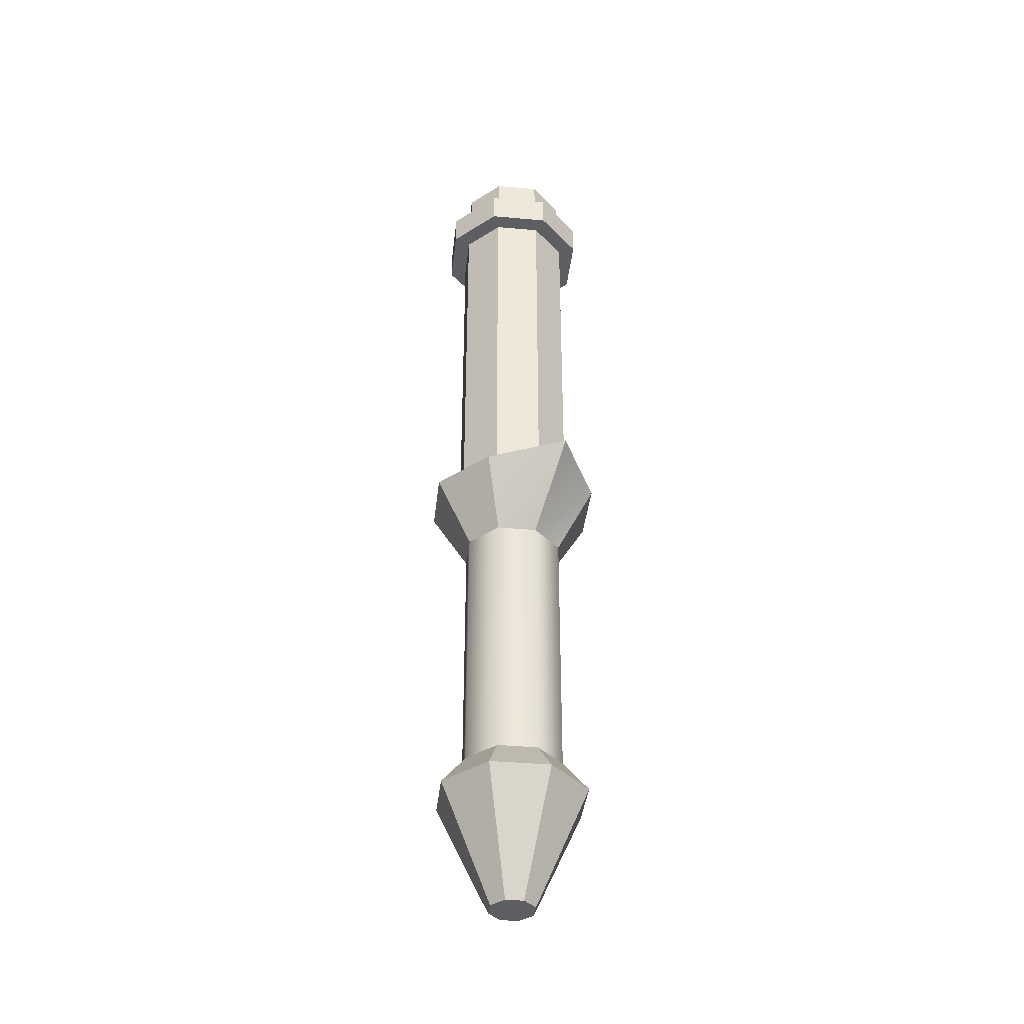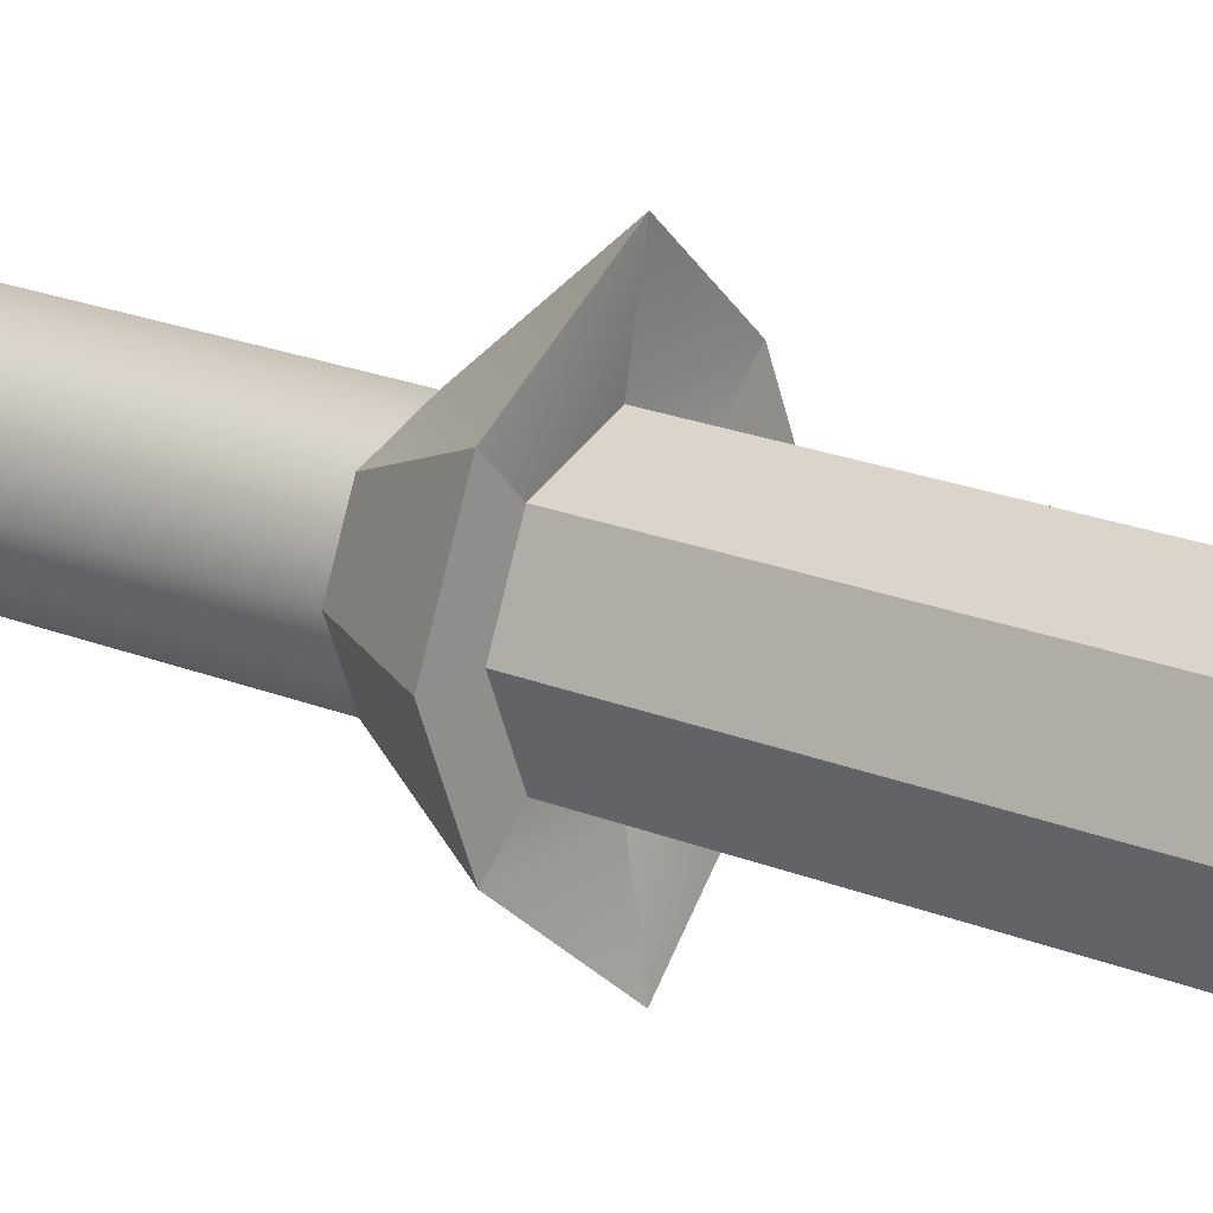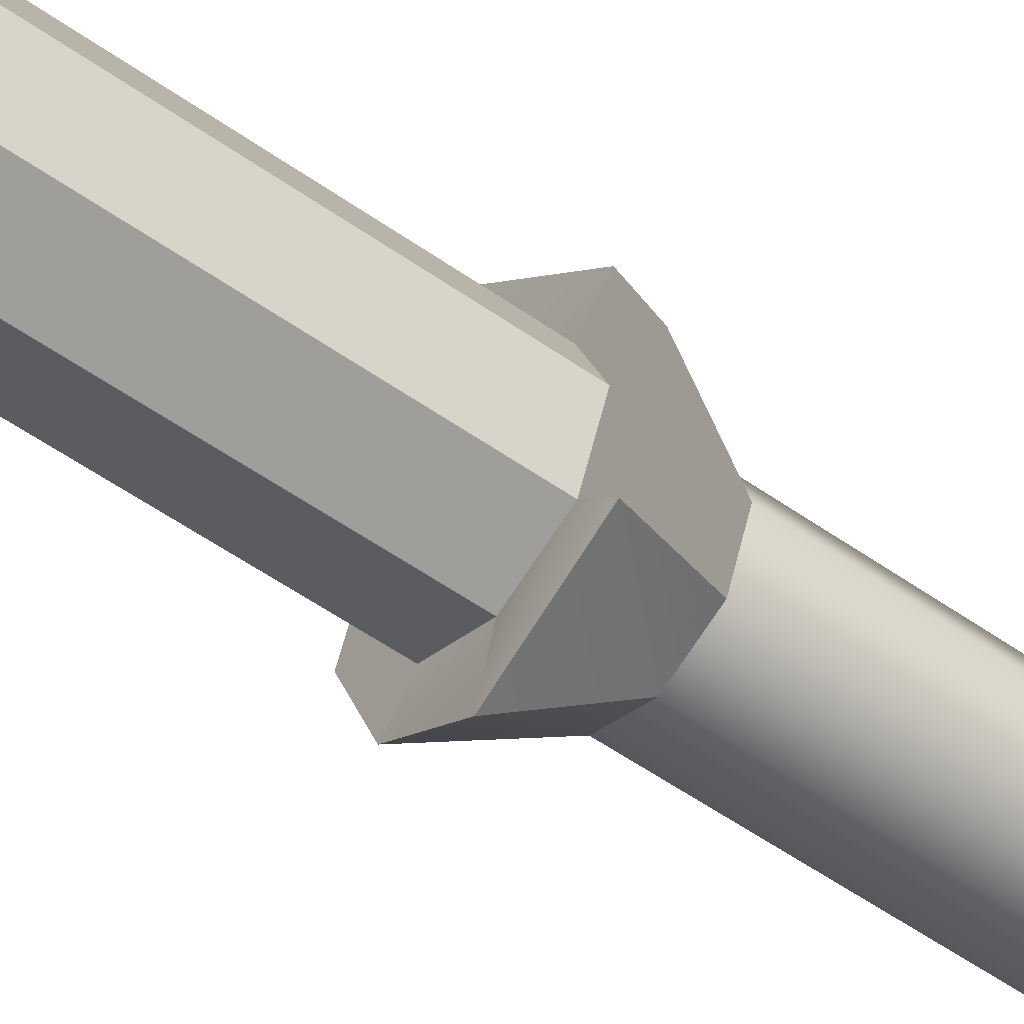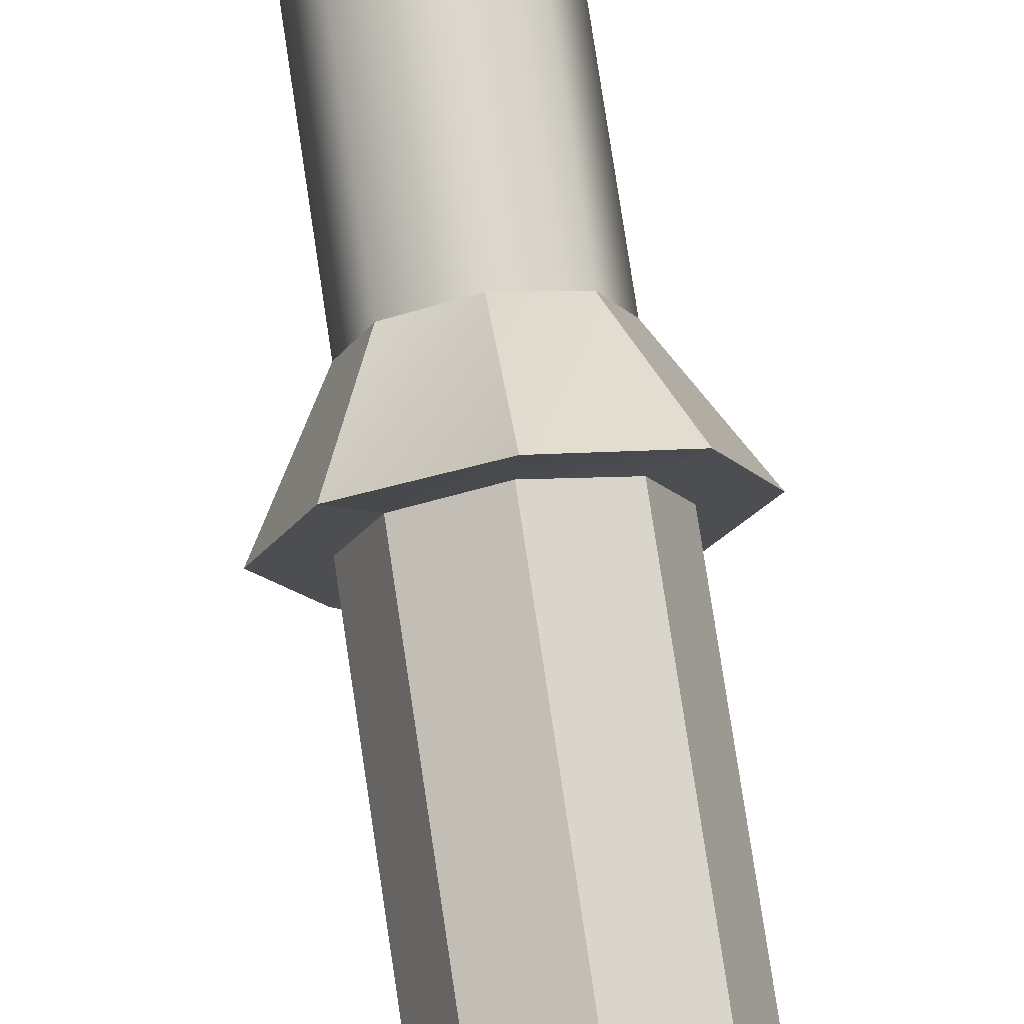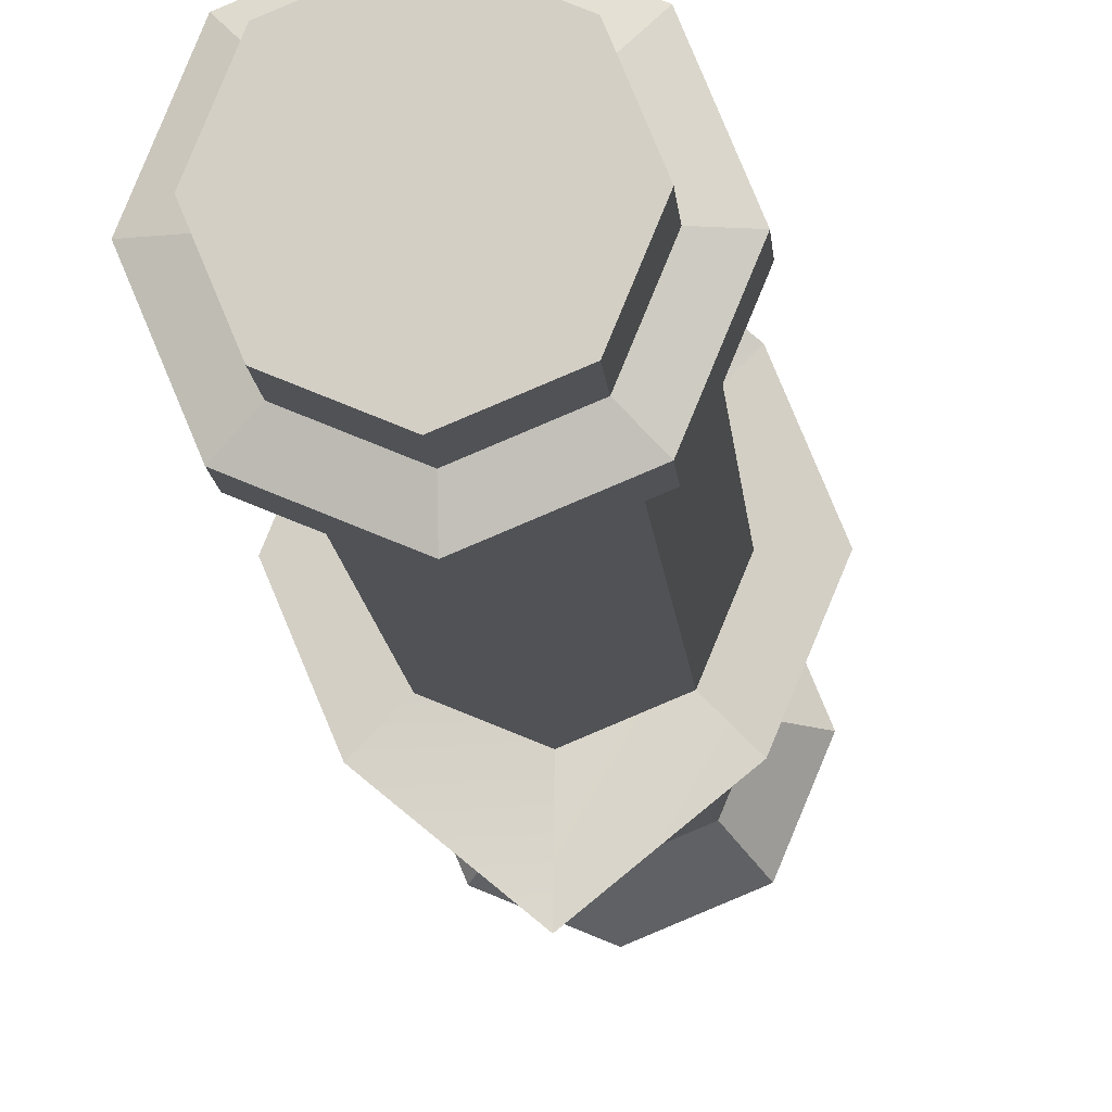
<metadata>
{"format":"obj","ext":"obj","renderer":"f3d","projection":"perspective","resolution":1024,"background":"white","views":[{"elev":-38.5,"azim":-28.9,"up":"+Y"},{"elev":19.1,"azim":128.8,"up":"+Z"},{"elev":-52.6,"azim":-127.5,"up":"+Z"},{"elev":74.2,"azim":171.6,"up":"+Z"},{"elev":-10.3,"azim":-176.3,"up":"+Z"}]}
</metadata>
<code>
g pb_Mesh-574486
v -0.064 0.1641 6.43e-08
v -0.064 0.493 4.679e-09
v -0.04525 0.1641 0.04525
v -0.04525 0.493 0.04525
v -0.04525 0.1641 0.04525
v -0.04525 0.493 0.04525
v 3.964e-09 0.1641 0.064
v 3.964e-09 0.493 0.064
v 3.964e-09 0.1641 0.064
v 3.964e-09 0.493 0.064
v 0.04525 0.1641 0.04525
v 0.04525 0.493 0.04525
v 0.04525 0.1641 0.04525
v 0.04525 0.493 0.04525
v 0.064 0.1641 5.87e-08
v 0.064 0.493 -9.162e-10
v 0.064 0.1641 5.87e-08
v 0.064 0.493 -9.162e-10
v 0.04525 0.1641 -0.04525
v 0.04525 0.493 -0.04525
v 0.04525 0.1641 -0.04525
v 0.04525 0.493 -0.04525
v 4.028e-10 0.1641 -0.064
v 4.028e-10 0.493 -0.064
v 4.028e-10 0.1641 -0.064
v 4.028e-10 0.493 -0.064
v -0.04525 0.1641 -0.04525
v -0.04525 0.493 -0.04525
v -0.04525 0.1641 -0.04525
v -0.04525 0.493 -0.04525
v -0.064 0.1641 6.43e-08
v -0.064 0.493 4.679e-09
v -0.02036 -0.01964 0.02036
v 1.094e-09 -0.01964 -1.357e-07
v -0.0288 -0.01964 -1.357e-07
v 2.353e-09 -0.01964 0.0288
v 0.02036 -0.01964 0.02036
v 0.0288 -0.01964 -1.382e-07
v 0.02036 -0.01964 -0.02036
v 7.509e-10 -0.01964 -0.0288
v -0.02036 -0.01964 -0.02036
v -0.04525 0.1641 0.04525
v 3.964e-09 0.1641 0.064
v -0.06788 0.1242 0.06788
v 4.222e-09 0.1242 0.096
v -0.064 0.1641 6.43e-08
v -0.04525 0.1641 0.04525
v -0.096 0.1242 2.882e-08
v -0.06788 0.1242 0.06788
v 3.964e-09 0.1641 0.064
v 0.04525 0.1641 0.04525
v 4.222e-09 0.1242 0.096
v 0.06788 0.1242 0.06788
v 0.04525 0.1641 0.04525
v 0.064 0.1641 5.87e-08
v 0.06788 0.1242 0.06788
v 0.096 0.1242 2.042e-08
v 0.064 0.1641 5.87e-08
v 0.04525 0.1641 -0.04525
v 0.096 0.1242 2.042e-08
v 0.06788 0.1242 -0.06788
v 0.04525 0.1641 -0.04525
v 4.028e-10 0.1641 -0.064
v 0.06788 0.1242 -0.06788
v -1.119e-09 0.1242 -0.096
v 4.028e-10 0.1641 -0.064
v -0.04525 0.1641 -0.04525
v -1.119e-09 0.1242 -0.096
v -0.06788 0.1242 -0.06788
v -0.04525 0.1641 -0.04525
v -0.064 0.1641 6.43e-08
v -0.06788 0.1242 -0.06788
v -0.096 0.1242 2.882e-08
v -0.06788 0.1242 0.06788
v 4.222e-09 0.1242 0.096
v -0.02036 -0.01964 0.02036
v 2.353e-09 -0.01964 0.0288
v -0.096 0.1242 2.882e-08
v -0.06788 0.1242 0.06788
v -0.0288 -0.01964 -1.357e-07
v -0.02036 -0.01964 0.02036
v 4.222e-09 0.1242 0.096
v 0.06788 0.1242 0.06788
v 2.353e-09 -0.01964 0.0288
v 0.02036 -0.01964 0.02036
v 0.06788 0.1242 0.06788
v 0.096 0.1242 2.042e-08
v 0.02036 -0.01964 0.02036
v 0.0288 -0.01964 -1.382e-07
v 0.096 0.1242 2.042e-08
v 0.06788 0.1242 -0.06788
v 0.0288 -0.01964 -1.382e-07
v 0.02036 -0.01964 -0.02036
v 0.06788 0.1242 -0.06788
v -1.119e-09 0.1242 -0.096
v 0.02036 -0.01964 -0.02036
v 7.509e-10 -0.01964 -0.0288
v -1.119e-09 0.1242 -0.096
v -0.06788 0.1242 -0.06788
v 7.509e-10 -0.01964 -0.0288
v -0.02036 -0.01964 -0.02036
v -0.06788 0.1242 -0.06788
v -0.096 0.1242 2.882e-08
v -0.02036 -0.01964 -0.02036
v -0.0288 -0.01964 -1.357e-07
v -0.064 0.493 4.679e-09
v -0.04525 0.493 -0.04525
v -0.112 0.5756 8.952e-08
v -0.0792 0.5756 -0.0792
v -0.04525 0.493 0.04525
v -0.064 0.493 4.679e-09
v -0.0792 0.5756 0.0792
v -0.112 0.5756 8.952e-08
v -0.04525 0.493 -0.04525
v 4.028e-10 0.493 -0.064
v -0.0792 0.5756 -0.0792
v -1.631e-09 0.5864 -0.1456
v 4.028e-10 0.493 -0.064
v 0.04525 0.493 -0.04525
v -1.631e-09 0.5864 -0.1456
v 0.0792 0.5756 -0.0792
v 0.04525 0.493 -0.04525
v 0.064 0.493 -9.162e-10
v 0.0792 0.5756 -0.0792
v 0.112 0.5756 7.973e-08
v 0.064 0.493 -9.162e-10
v 0.04525 0.493 0.04525
v 0.112 0.5756 7.973e-08
v 0.0792 0.5756 0.0792
v 0.04525 0.493 0.04525
v 3.964e-09 0.493 0.064
v 0.0792 0.5756 0.0792
v 4.6e-09 0.5864 0.1456
v 3.964e-09 0.493 0.064
v -0.04525 0.493 0.04525
v 4.6e-09 0.5864 0.1456
v -0.0792 0.5756 0.0792
v -0.112 0.5756 8.952e-08
v -0.0792 0.5756 -0.0792
v -0.07494 0.5757 9.007e-08
v -0.05299 0.5757 -0.05299
v -0.0792 0.5756 0.0792
v -0.112 0.5756 8.952e-08
v -0.05299 0.5757 0.05299
v -0.07494 0.5757 9.007e-08
v -0.0792 0.5756 -0.0792
v -1.631e-09 0.5864 -0.1456
v -0.05299 0.5757 -0.05299
v -8.549e-10 0.5757 -0.07494
v -1.631e-09 0.5864 -0.1456
v 0.0792 0.5756 -0.0792
v -8.549e-10 0.5757 -0.07494
v 0.05299 0.5757 -0.05299
v 0.0792 0.5756 -0.0792
v 0.112 0.5756 7.973e-08
v 0.05299 0.5757 -0.05299
v 0.07494 0.5757 8.352e-08
v 0.112 0.5756 7.973e-08
v 0.0792 0.5756 0.0792
v 0.07494 0.5757 8.352e-08
v 0.05299 0.5757 0.05299
v 0.0792 0.5756 0.0792
v 4.6e-09 0.5864 0.1456
v 0.05299 0.5757 0.05299
v 3.314e-09 0.5757 0.07494
v 4.6e-09 0.5864 0.1456
v -0.0792 0.5756 0.0792
v 3.314e-09 0.5757 0.07494
v -0.05299 0.5757 0.05299
v -0.07494 0.5757 9.007e-08
v -0.05299 0.5757 -0.05299
v -0.07494 1.059 6.66e-07
v -0.05299 1.059 -0.05299
v -0.05299 0.5757 0.05299
v -0.07494 0.5757 9.007e-08
v -0.05299 1.059 0.05299
v -0.07494 1.059 6.66e-07
v -0.05299 0.5757 -0.05299
v -8.549e-10 0.5757 -0.07494
v -0.05299 1.059 -0.05299
v -8.549e-10 1.059 -0.07494
v -8.549e-10 0.5757 -0.07494
v 0.05299 0.5757 -0.05299
v -8.549e-10 1.059 -0.07494
v 0.05299 1.059 -0.05299
v 0.05299 0.5757 -0.05299
v 0.07494 0.5757 8.352e-08
v 0.05299 1.059 -0.05299
v 0.07494 1.059 6.594e-07
v 0.07494 0.5757 8.352e-08
v 0.05299 0.5757 0.05299
v 0.07494 1.059 6.594e-07
v 0.05299 1.059 0.05299
v 0.05299 0.5757 0.05299
v 3.314e-09 0.5757 0.07494
v 0.05299 1.059 0.05299
v 3.314e-09 1.059 0.07494
v 3.314e-09 0.5757 0.07494
v -0.05299 0.5757 0.05299
v 3.314e-09 1.059 0.07494
v -0.05299 1.059 0.05299
v -0.07494 1.059 6.66e-07
v -0.05299 1.059 -0.05299
v -0.09736 1.059 6.644e-07
v -0.06884 1.059 -0.06884
v -0.05299 1.059 0.05299
v -0.07494 1.059 6.66e-07
v -0.06884 1.059 0.06884
v -0.09736 1.059 6.644e-07
v -0.05299 1.059 -0.05299
v -8.549e-10 1.059 -0.07494
v -0.06884 1.059 -0.06884
v -1.296e-09 1.059 -0.09735
v -8.549e-10 1.059 -0.07494
v 0.05299 1.059 -0.05299
v -1.296e-09 1.059 -0.09735
v 0.06884 1.059 -0.06884
v 0.05299 1.059 -0.05299
v 0.07494 1.059 6.594e-07
v 0.06884 1.059 -0.06884
v 0.09736 1.059 6.559e-07
v 0.07494 1.059 6.594e-07
v 0.05299 1.059 0.05299
v 0.09736 1.059 6.559e-07
v 0.06884 1.059 0.06884
v 0.05299 1.059 0.05299
v 3.314e-09 1.059 0.07494
v 0.06884 1.059 0.06884
v 4.12e-09 1.059 0.09736
v 3.314e-09 1.059 0.07494
v -0.05299 1.059 0.05299
v 4.12e-09 1.059 0.09736
v -0.06884 1.059 0.06884
v -0.09736 1.059 6.644e-07
v -0.06884 1.059 -0.06884
v -0.09736 1.099 7.124e-07
v -0.06884 1.099 -0.06884
v -0.06884 1.059 0.06884
v -0.09736 1.059 6.644e-07
v -0.06884 1.099 0.06884
v -0.09736 1.099 7.124e-07
v -0.06884 1.059 -0.06884
v -1.296e-09 1.059 -0.09735
v -0.06884 1.099 -0.06884
v -1.296e-09 1.099 -0.09735
v -1.296e-09 1.059 -0.09735
v 0.06884 1.059 -0.06884
v -1.296e-09 1.099 -0.09735
v 0.06884 1.099 -0.06884
v 0.06884 1.059 -0.06884
v 0.09736 1.059 6.559e-07
v 0.06884 1.099 -0.06884
v 0.09736 1.099 7.039e-07
v 0.09736 1.059 6.559e-07
v 0.06884 1.059 0.06884
v 0.09736 1.099 7.039e-07
v 0.06884 1.099 0.06884
v 0.06884 1.059 0.06884
v 4.12e-09 1.059 0.09736
v 0.06884 1.099 0.06884
v 4.12e-09 1.099 0.09736
v 4.12e-09 1.059 0.09736
v -0.06884 1.059 0.06884
v 4.12e-09 1.099 0.09736
v -0.06884 1.099 0.06884
v -0.09736 1.099 7.124e-07
v -0.06884 1.099 -0.06884
v -0.07165 1.106 7.222e-07
v -0.05067 1.106 -0.05067
v -0.06884 1.099 0.06884
v -0.09736 1.099 7.124e-07
v -0.05067 1.106 0.05067
v -0.07165 1.106 7.222e-07
v -0.06884 1.099 -0.06884
v -1.296e-09 1.099 -0.09735
v -0.05067 1.106 -0.05067
v 1.765e-10 1.106 -0.07165
v -1.296e-09 1.099 -0.09735
v 0.06884 1.099 -0.06884
v 1.765e-10 1.106 -0.07165
v 0.05067 1.106 -0.05067
v 0.06884 1.099 -0.06884
v 0.09736 1.099 7.039e-07
v 0.05067 1.106 -0.05067
v 0.07165 1.106 7.159e-07
v 0.09736 1.099 7.039e-07
v 0.06884 1.099 0.06884
v 0.07165 1.106 7.159e-07
v 0.05067 1.106 0.05067
v 0.06884 1.099 0.06884
v 4.12e-09 1.099 0.09736
v 0.05067 1.106 0.05067
v 4.163e-09 1.106 0.07165
v 4.12e-09 1.099 0.09736
v -0.06884 1.099 0.06884
v 4.163e-09 1.106 0.07165
v -0.05067 1.106 0.05067
v -0.07165 1.106 7.222e-07
v -0.05067 1.106 -0.05067
v -0.07165 1.155 7.812e-07
v -0.05067 1.155 -0.05067
v -0.05067 1.106 0.05067
v -0.07165 1.106 7.222e-07
v -0.05067 1.155 0.05067
v -0.07165 1.155 7.812e-07
v -0.05067 1.106 -0.05067
v 1.765e-10 1.106 -0.07165
v -0.05067 1.155 -0.05067
v 1.765e-10 1.155 -0.07165
v 1.765e-10 1.106 -0.07165
v 0.05067 1.106 -0.05067
v 1.765e-10 1.155 -0.07165
v 0.05067 1.155 -0.05067
v 0.05067 1.106 -0.05067
v 0.07165 1.106 7.159e-07
v 0.05067 1.155 -0.05067
v 0.07165 1.155 7.75e-07
v 0.07165 1.106 7.159e-07
v 0.05067 1.106 0.05067
v 0.07165 1.155 7.75e-07
v 0.05067 1.155 0.05067
v 0.05067 1.106 0.05067
v 4.163e-09 1.106 0.07165
v 0.05067 1.155 0.05067
v 4.163e-09 1.155 0.07165
v 4.163e-09 1.106 0.07165
v -0.05067 1.106 0.05067
v 4.163e-09 1.155 0.07165
v -0.05067 1.155 0.05067
v -0.05067 1.155 0.05067
v -0.07165 1.155 7.812e-07
v -0.05067 1.155 -0.05067
v 1.765e-10 1.155 -0.07165
v 0.05067 1.155 -0.05067
v 4.163e-09 1.155 0.07165
v 0.07165 1.155 7.75e-07
v 0.05067 1.155 0.05067
g pb_Mesh-574486_0
f 3 2 1
f 3 4 2
f 7 6 5
f 7 8 6
f 11 10 9
f 11 12 10
f 15 14 13
f 15 16 14
f 19 18 17
f 19 20 18
f 23 22 21
f 23 24 22
f 27 26 25
f 27 28 26
f 31 30 29
f 31 32 30
f 35 34 33
f 33 34 36
f 36 34 37
f 37 34 38
f 38 34 39
f 39 34 40
f 40 34 41
f 41 34 35
f 44 43 42
f 44 45 43
f 48 47 46
f 48 49 47
f 52 51 50
f 52 53 51
f 56 55 54
f 56 57 55
f 60 59 58
f 60 61 59
f 64 63 62
f 64 65 63
f 68 67 66
f 68 69 67
f 72 71 70
f 72 73 71
f 76 75 74
f 76 77 75
f 80 79 78
f 80 81 79
f 84 83 82
f 84 85 83
f 88 87 86
f 88 89 87
f 92 91 90
f 92 93 91
f 96 95 94
f 96 97 95
f 100 99 98
f 100 101 99
f 104 103 102
f 104 105 103
f 108 107 106
f 108 109 107
f 112 111 110
f 112 113 111
f 116 115 114
f 116 117 115
f 120 119 118
f 120 121 119
f 124 123 122
f 124 125 123
f 128 127 126
f 128 129 127
f 132 131 130
f 132 133 131
f 136 135 134
f 136 137 135
f 140 139 138
f 140 141 139
f 144 143 142
f 144 145 143
f 148 147 146
f 148 149 147
f 152 151 150
f 152 153 151
f 156 155 154
f 156 157 155
f 160 159 158
f 160 161 159
f 164 163 162
f 164 165 163
f 168 167 166
f 168 169 167
f 172 171 170
f 172 173 171
f 176 175 174
f 176 177 175
f 180 179 178
f 180 181 179
f 184 183 182
f 184 185 183
f 188 187 186
f 188 189 187
f 192 191 190
f 192 193 191
f 196 195 194
f 196 197 195
f 200 199 198
f 200 201 199
f 204 203 202
f 204 205 203
f 208 207 206
f 208 209 207
f 212 211 210
f 212 213 211
f 216 215 214
f 216 217 215
f 220 219 218
f 220 221 219
f 224 223 222
f 224 225 223
f 228 227 226
f 228 229 227
f 232 231 230
f 232 233 231
f 236 235 234
f 236 237 235
f 240 239 238
f 240 241 239
f 244 243 242
f 244 245 243
f 248 247 246
f 248 249 247
f 252 251 250
f 252 253 251
f 256 255 254
f 256 257 255
f 260 259 258
f 260 261 259
f 264 263 262
f 264 265 263
f 268 267 266
f 268 269 267
f 272 271 270
f 272 273 271
f 276 275 274
f 276 277 275
f 280 279 278
f 280 281 279
f 284 283 282
f 284 285 283
f 288 287 286
f 288 289 287
f 292 291 290
f 292 293 291
f 296 295 294
f 296 297 295
f 300 299 298
f 300 301 299
f 304 303 302
f 304 305 303
f 308 307 306
f 308 309 307
f 312 311 310
f 312 313 311
f 316 315 314
f 316 317 315
f 320 319 318
f 320 321 319
f 324 323 322
f 324 325 323
f 328 327 326
f 328 329 327
f 332 331 330
f 332 334 333
f 332 330 334
f 330 335 334
f 334 335 336
f 337 336 335
g pb_Mesh-574486_1
g pb_Mesh-574486_2

</code>
